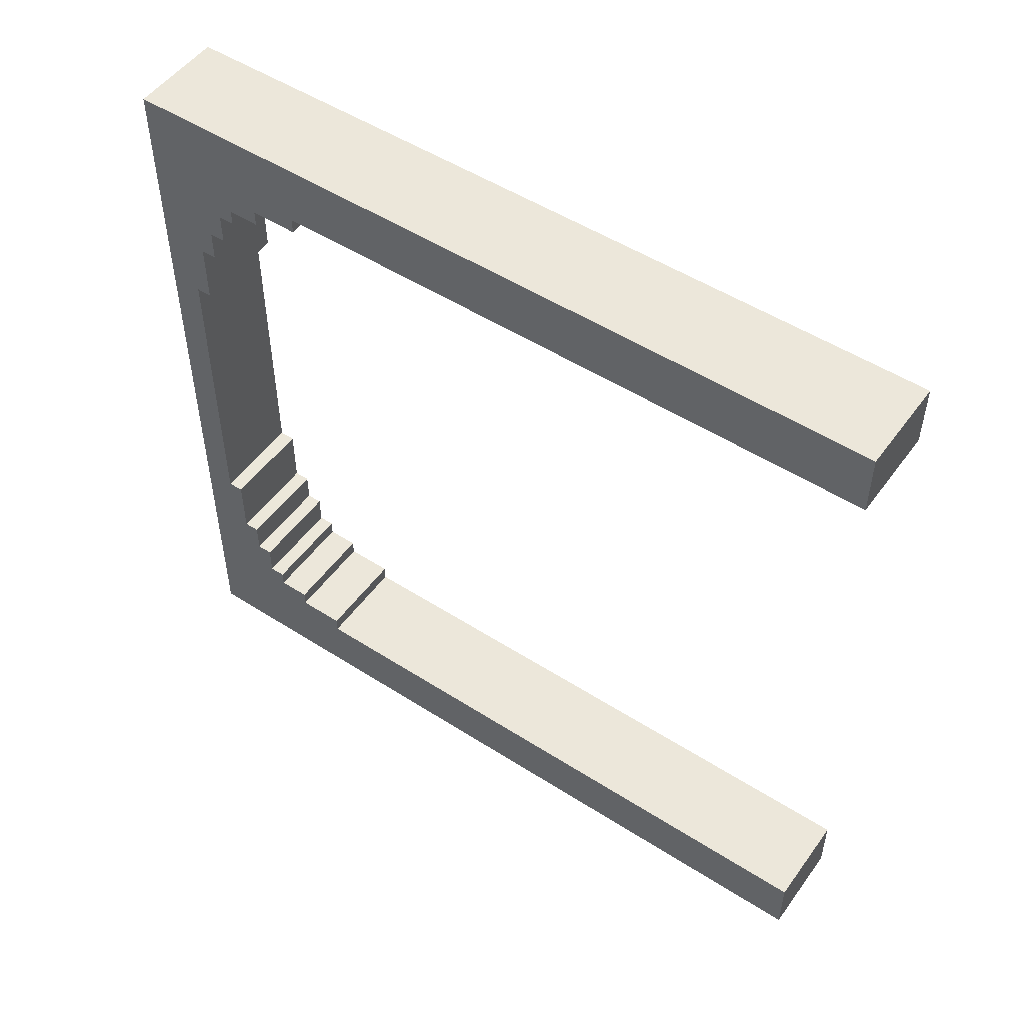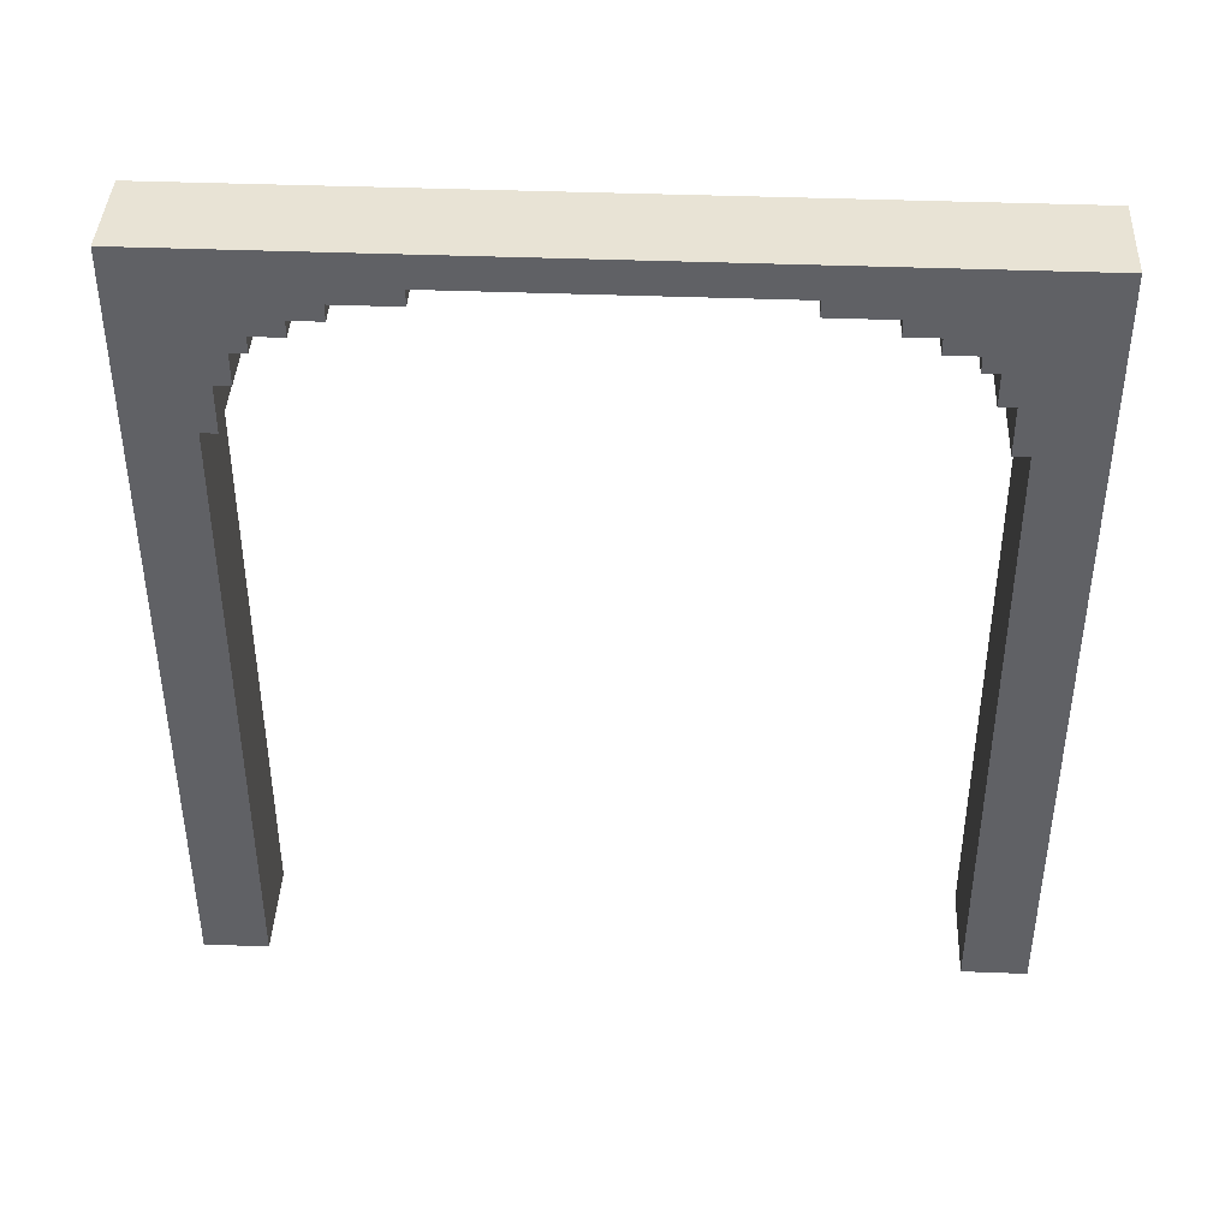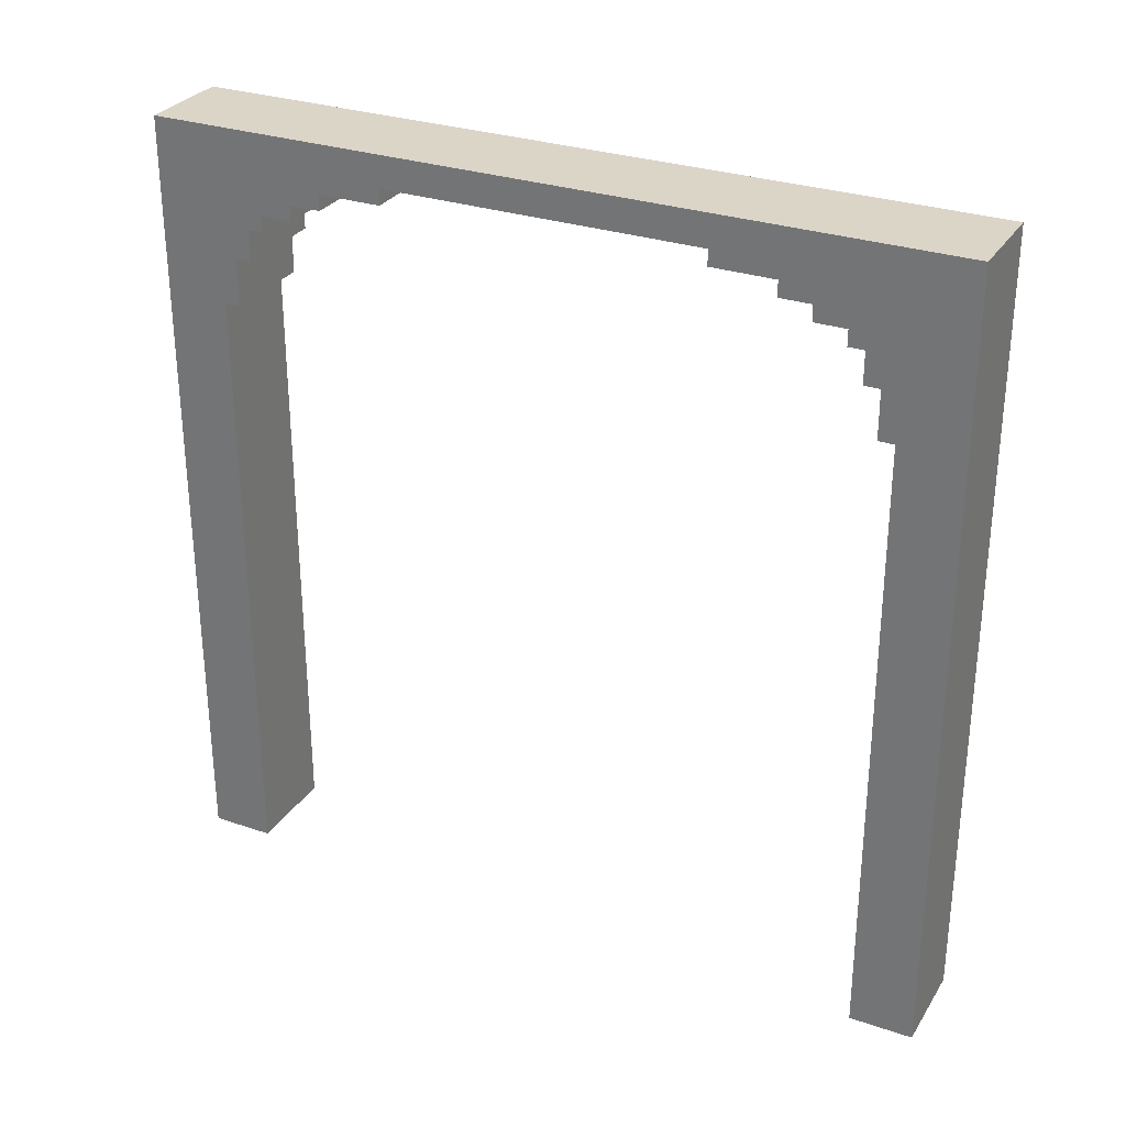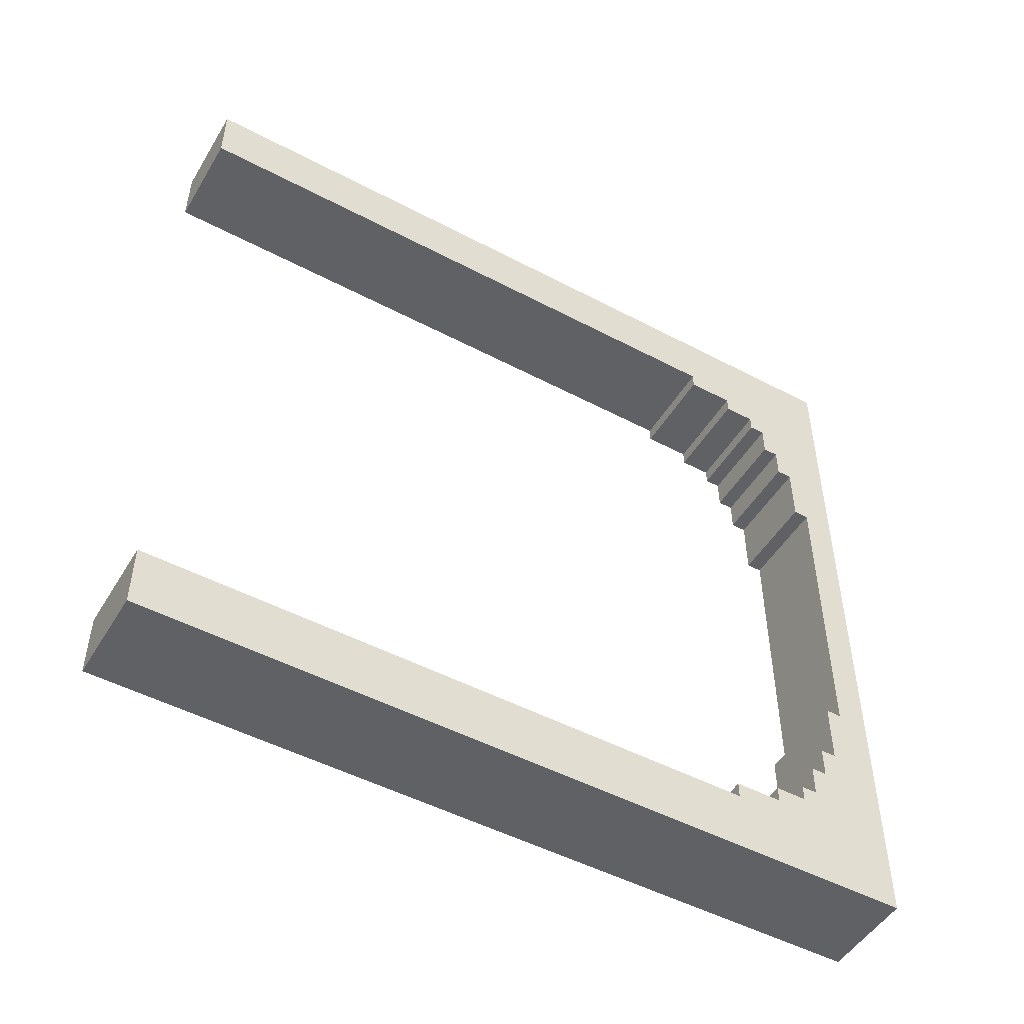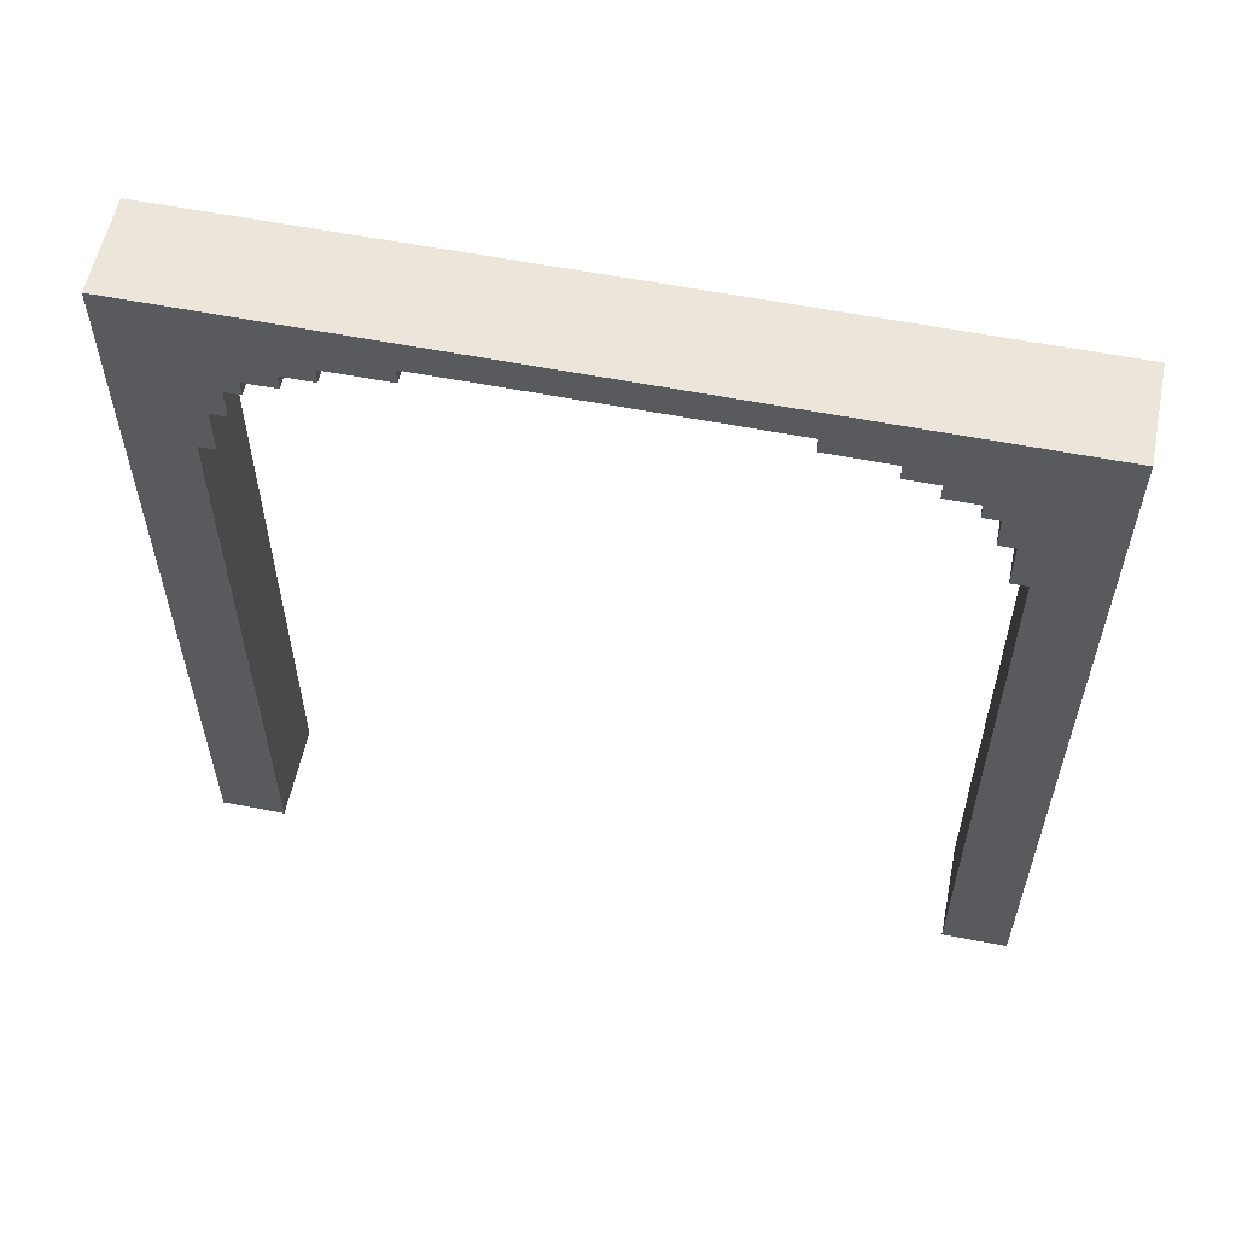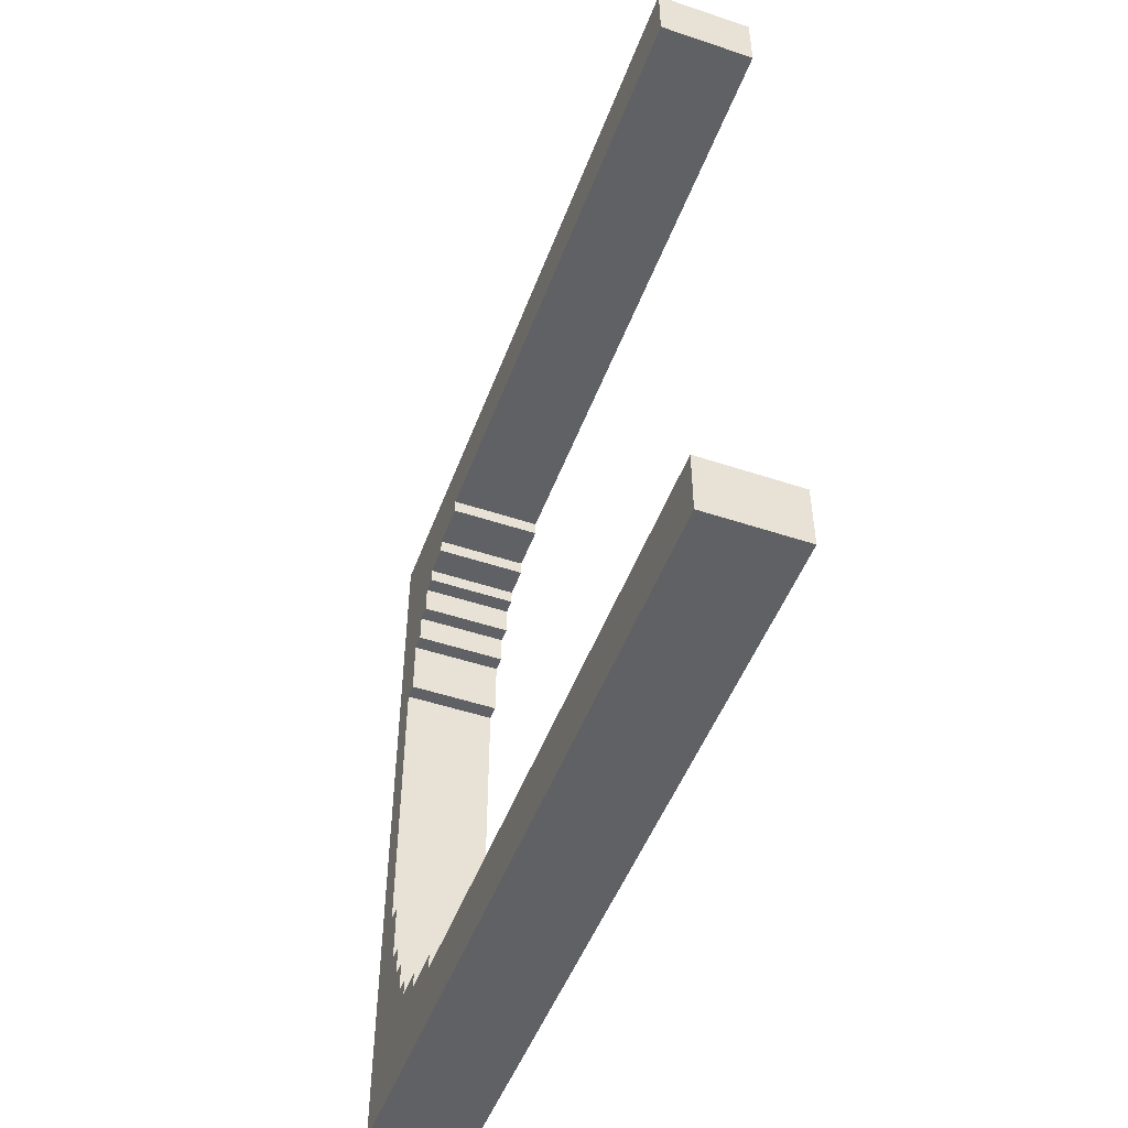
<metadata>
{"format":"obj","ext":"obj","renderer":"f3d","projection":"perspective","resolution":1024,"background":"white","views":[{"elev":51.2,"azim":-55.1,"up":"+Z"},{"elev":41.0,"azim":-87.3,"up":"+Y"},{"elev":29.6,"azim":-63.4,"up":"+Y"},{"elev":-49.7,"azim":59.8,"up":"+Z"},{"elev":57.4,"azim":101.6,"up":"+Y"},{"elev":-49.6,"azim":-20.2,"up":"+Z"}]}
</metadata>
<code>
o
v 0 2 0
v 0 2 -0.4
v 0 2 -4.6
v 0 2 -5
v 0 5.9 -0.4
v 0 5.9 -0.5
v 0 5.9 -4.5
v 0 5.9 -4.6
v 0 6.2 -0.5
v 0 6.2 -0.6
v 0 6.2 -4.4
v 0 6.2 -4.5
v 0 6.4 -0.6
v 0 6.4 -0.7
v 0 6.4 -4.3
v 0 6.4 -4.4
v 0 6.5 -0.7
v 0 6.5 -0.9
v 0 6.5 -4.1
v 0 6.5 -4.3
v 0 6.6 -0.9
v 0 6.6 -1.1
v 0 6.6 -3.9
v 0 6.6 -4.1
v 0 6.7 -1.1
v 0 6.7 -1.5
v 0 6.7 -3.5
v 0 6.7 -3.9
v 0 6.8 -1.5
v 0 6.8 -3.5
v 0 7 0
v 0 7 -5
v 0.6 2 0
v 0.6 2 -0.4
v 0.6 2 -4.6
v 0.6 2 -5
v 0.6 5.9 -0.4
v 0.6 5.9 -0.5
v 0.6 5.9 -4.5
v 0.6 5.9 -4.6
v 0.6 6.2 -0.5
v 0.6 6.2 -0.6
v 0.6 6.2 -4.4
v 0.6 6.2 -4.5
v 0.6 6.4 -0.6
v 0.6 6.4 -0.7
v 0.6 6.4 -4.3
v 0.6 6.4 -4.4
v 0.6 6.5 -0.7
v 0.6 6.5 -0.9
v 0.6 6.5 -4.1
v 0.6 6.5 -4.3
v 0.6 6.6 -0.9
v 0.6 6.6 -1.1
v 0.6 6.6 -3.9
v 0.6 6.6 -4.1
v 0.6 6.7 -1.1
v 0.6 6.7 -1.5
v 0.6 6.7 -3.5
v 0.6 6.7 -3.9
v 0.6 6.8 -1.5
v 0.6 6.8 -3.5
v 0.6 7 0
v 0.6 7 -5
v 0 2 0
v 0 7 0
v 0.6 2 0
v 0.6 7 0
v 0 6.7 -3.5
v 0 6.8 -3.5
v 0.6 6.7 -3.5
v 0.6 6.8 -3.5
v 0 6.6 -3.9
v 0 6.7 -3.9
v 0.6 6.6 -3.9
v 0.6 6.7 -3.9
v 0 6.5 -4.1
v 0 6.6 -4.1
v 0.6 6.5 -4.1
v 0.6 6.6 -4.1
v 0 6.4 -4.3
v 0 6.5 -4.3
v 0.6 6.4 -4.3
v 0.6 6.5 -4.3
v 0 6.2 -4.4
v 0 6.4 -4.4
v 0.6 6.2 -4.4
v 0.6 6.4 -4.4
v 0 5.9 -4.5
v 0 6.2 -4.5
v 0.6 5.9 -4.5
v 0.6 6.2 -4.5
v 0 2 -4.6
v 0 5.9 -4.6
v 0.6 2 -4.6
v 0.6 5.9 -4.6
v 0 2 -0.4
v 0 5.9 -0.4
v 0.6 2 -0.4
v 0.6 5.9 -0.4
v 0 5.9 -0.5
v 0 6.2 -0.5
v 0.6 5.9 -0.5
v 0.6 6.2 -0.5
v 0 6.2 -0.6
v 0 6.4 -0.6
v 0.6 6.2 -0.6
v 0.6 6.4 -0.6
v 0 6.4 -0.7
v 0 6.5 -0.7
v 0.6 6.4 -0.7
v 0.6 6.5 -0.7
v 0 6.5 -0.9
v 0 6.6 -0.9
v 0.6 6.5 -0.9
v 0.6 6.6 -0.9
v 0 6.6 -1.1
v 0 6.7 -1.1
v 0.6 6.6 -1.1
v 0.6 6.7 -1.1
v 0 6.7 -1.5
v 0 6.8 -1.5
v 0.6 6.7 -1.5
v 0.6 6.8 -1.5
v 0 2 -5
v 0 7 -5
v 0.6 2 -5
v 0.6 7 -5
v 0 2 0
v 0.6 2 0
v 0 2 -0.4
v 0.6 2 -0.4
v 0 2 -4.6
v 0.6 2 -4.6
v 0 2 -5
v 0.6 2 -5
v 0 5.9 -0.4
v 0.6 5.9 -0.4
v 0 5.9 -0.5
v 0.6 5.9 -0.5
v 0 5.9 -4.5
v 0.6 5.9 -4.5
v 0 5.9 -4.6
v 0.6 5.9 -4.6
v 0 6.2 -0.5
v 0.6 6.2 -0.5
v 0 6.2 -0.6
v 0.6 6.2 -0.6
v 0 6.2 -4.4
v 0.6 6.2 -4.4
v 0 6.2 -4.5
v 0.6 6.2 -4.5
v 0 6.4 -0.6
v 0.6 6.4 -0.6
v 0 6.4 -0.7
v 0.6 6.4 -0.7
v 0 6.4 -4.3
v 0.6 6.4 -4.3
v 0 6.4 -4.4
v 0.6 6.4 -4.4
v 0 6.5 -0.7
v 0.6 6.5 -0.7
v 0 6.5 -0.9
v 0.6 6.5 -0.9
v 0 6.5 -4.1
v 0.6 6.5 -4.1
v 0 6.5 -4.3
v 0.6 6.5 -4.3
v 0 6.6 -0.9
v 0.6 6.6 -0.9
v 0 6.6 -1.1
v 0.6 6.6 -1.1
v 0 6.6 -3.9
v 0.6 6.6 -3.9
v 0 6.6 -4.1
v 0.6 6.6 -4.1
v 0 6.7 -1.1
v 0.6 6.7 -1.1
v 0 6.7 -1.5
v 0.6 6.7 -1.5
v 0 6.7 -3.5
v 0.6 6.7 -3.5
v 0 6.7 -3.9
v 0.6 6.7 -3.9
v 0 6.8 -1.5
v 0.6 6.8 -1.5
v 0 6.8 -3.5
v 0.6 6.8 -3.5
v 0 7 0
v 0.6 7 0
v 0 7 -5
v 0.6 7 -5
f 5 2 1
f 8 4 3
f 9 6 5
f 12 8 7
f 13 10 9
f 16 12 11
f 17 14 13
f 20 16 15
f 21 18 17
f 24 20 19
f 25 22 21
f 28 24 23
f 29 26 25
f 30 28 27
f 31 29 25
f 31 30 29
f 31 5 1
f 31 9 5
f 31 13 9
f 31 17 13
f 31 25 21
f 31 21 17
f 32 28 30
f 32 30 31
f 32 4 8
f 32 24 28
f 32 16 20
f 32 8 12
f 32 20 24
f 32 12 16
f 33 34 37
f 35 36 40
f 37 38 41
f 39 40 44
f 41 42 45
f 43 44 48
f 45 46 49
f 47 48 52
f 49 50 53
f 51 52 56
f 53 54 57
f 55 56 60
f 57 58 61
f 59 60 62
f 57 61 63
f 61 62 63
f 33 37 63
f 37 41 63
f 41 45 63
f 45 49 63
f 53 57 63
f 49 53 63
f 62 60 64
f 63 62 64
f 40 36 64
f 60 56 64
f 52 48 64
f 44 40 64
f 56 52 64
f 48 44 64
f 67 66 65
f 68 66 67
f 71 70 69
f 72 70 71
f 75 74 73
f 76 74 75
f 79 78 77
f 80 78 79
f 83 82 81
f 84 82 83
f 87 86 85
f 88 86 87
f 91 90 89
f 92 90 91
f 95 94 93
f 96 94 95
f 97 98 99
f 99 98 100
f 101 102 103
f 103 102 104
f 105 106 107
f 107 106 108
f 109 110 111
f 111 110 112
f 113 114 115
f 115 114 116
f 117 118 119
f 119 118 120
f 121 122 123
f 123 122 124
f 125 126 127
f 127 126 128
f 131 130 129
f 132 130 131
f 135 134 133
f 136 134 135
f 139 138 137
f 140 138 139
f 143 142 141
f 144 142 143
f 147 146 145
f 148 146 147
f 151 150 149
f 152 150 151
f 155 154 153
f 156 154 155
f 159 158 157
f 160 158 159
f 163 162 161
f 164 162 163
f 167 166 165
f 168 166 167
f 171 170 169
f 172 170 171
f 175 174 173
f 176 174 175
f 179 178 177
f 180 178 179
f 183 182 181
f 184 182 183
f 187 186 185
f 188 186 187
f 189 190 191
f 191 190 192

</code>
